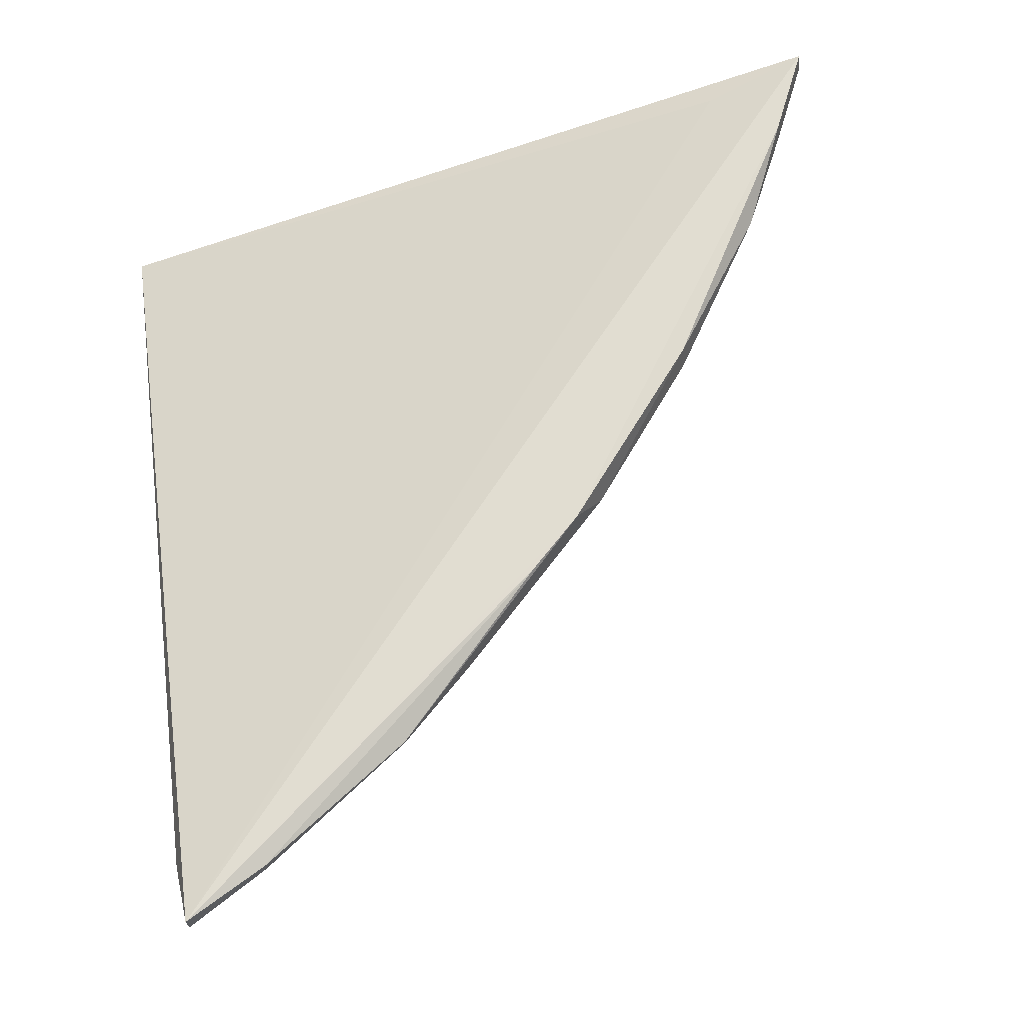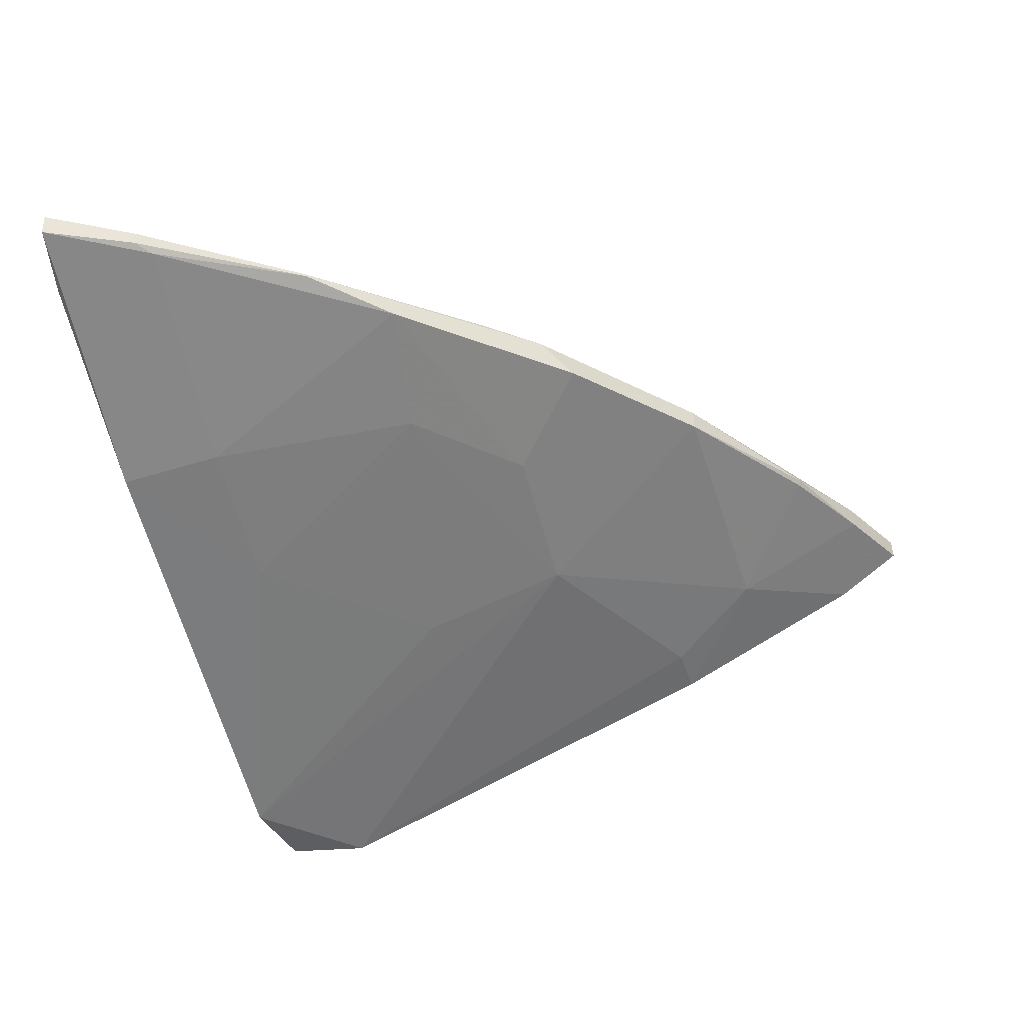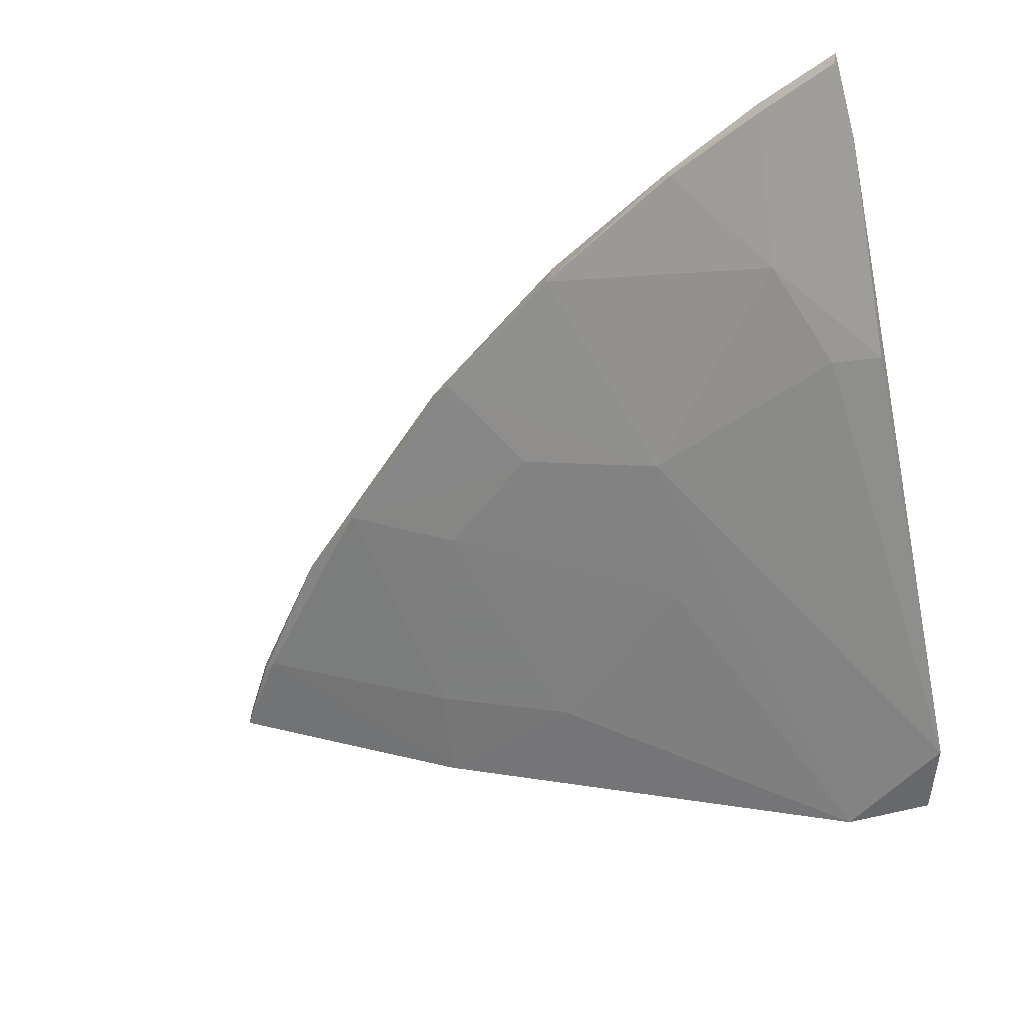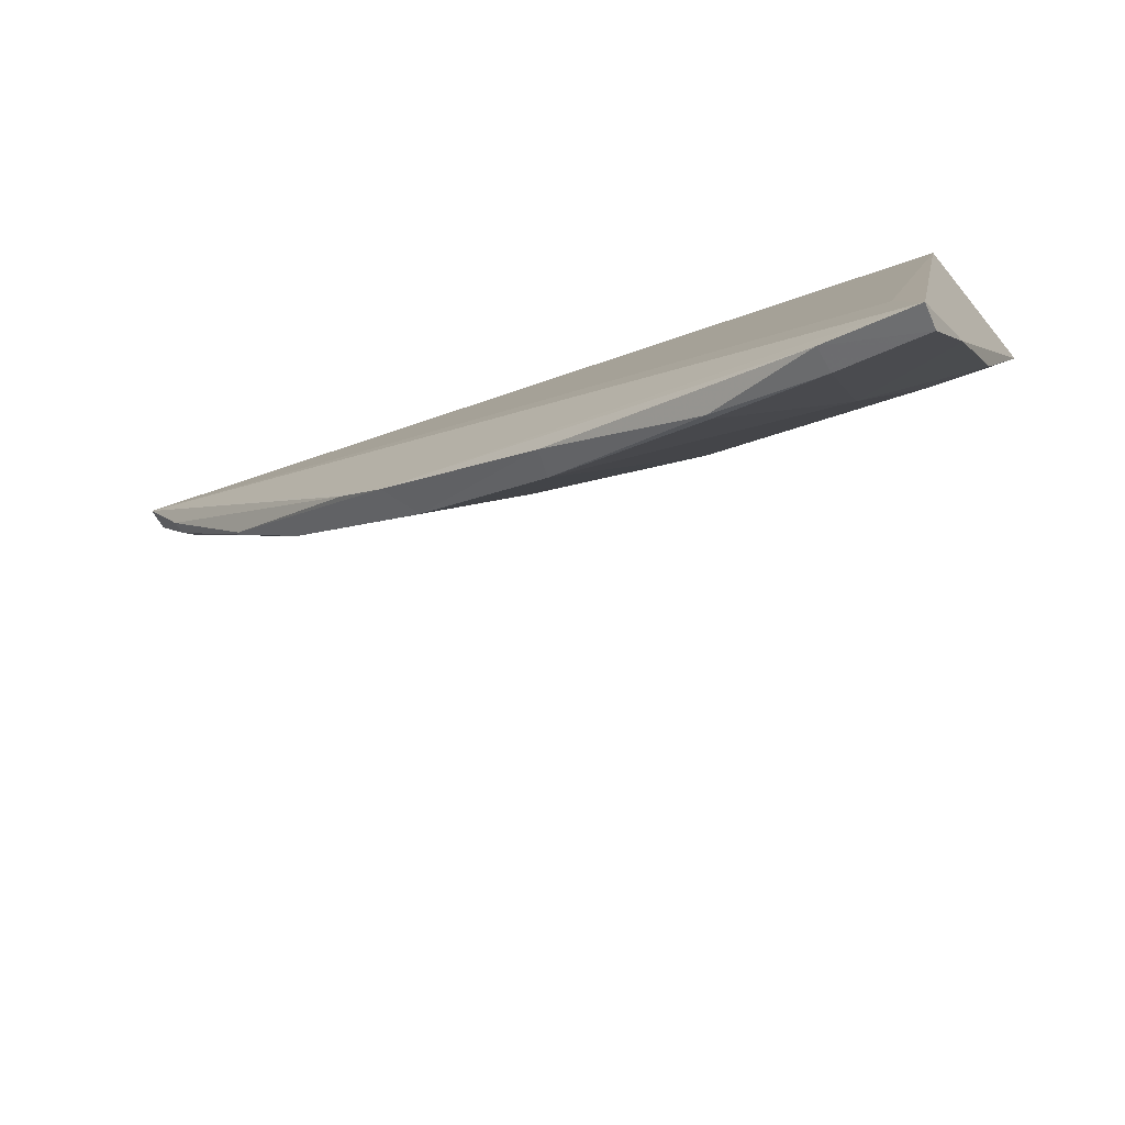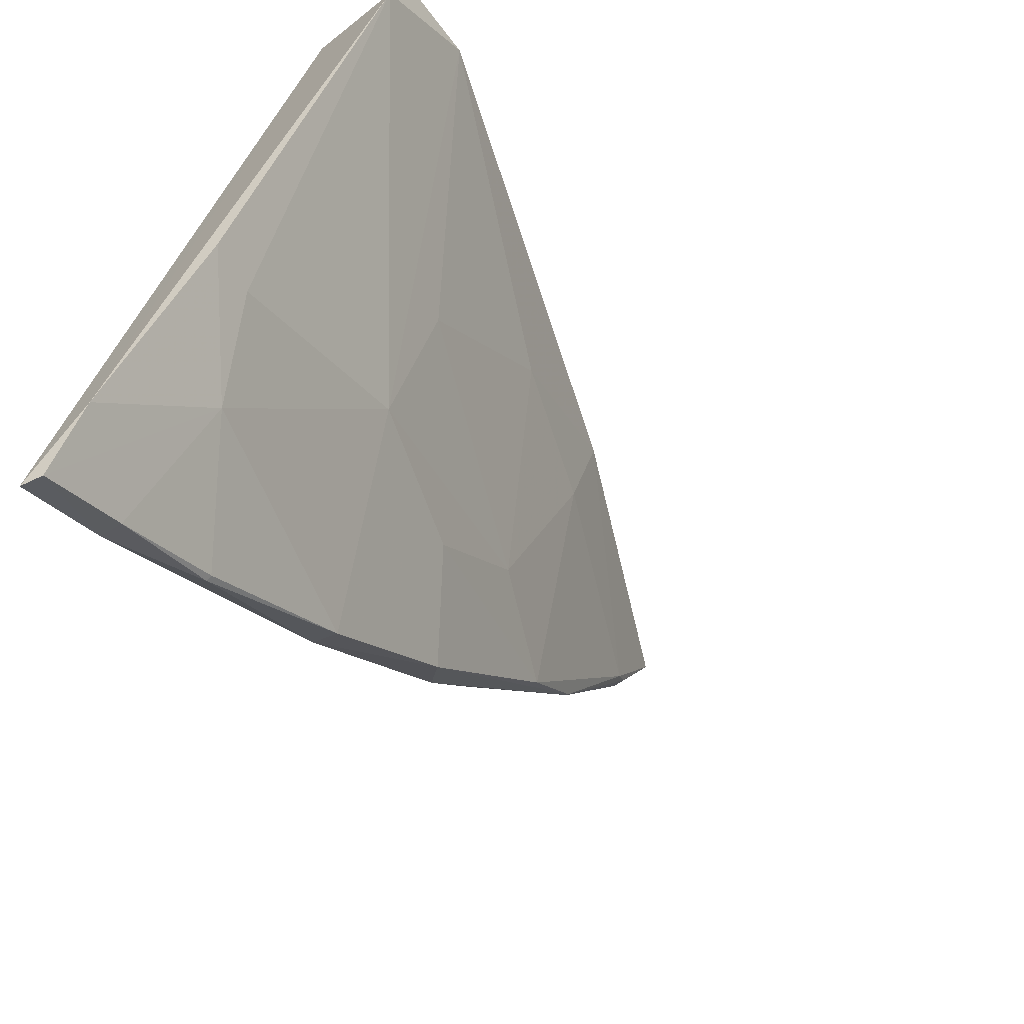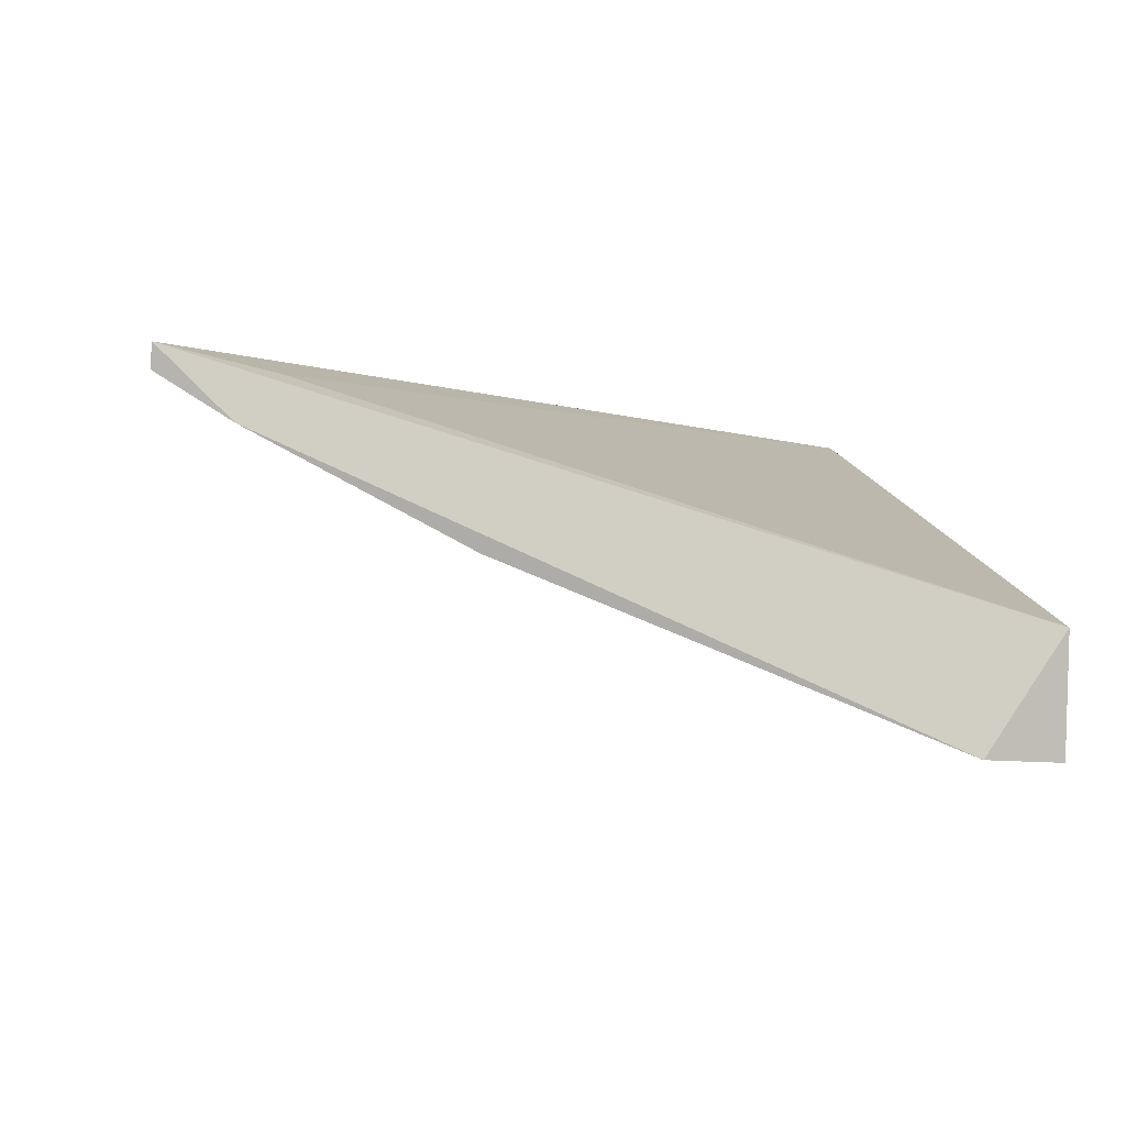
<metadata>
{"format":"obj","ext":"obj","renderer":"f3d","projection":"perspective","resolution":1024,"background":"white","views":[{"elev":67.9,"azim":-99.5,"up":"+Z"},{"elev":-35.5,"azim":-76.2,"up":"+Z"},{"elev":-49.2,"azim":11.5,"up":"+Z"},{"elev":-66.2,"azim":33.1,"up":"+Y"},{"elev":-62.8,"azim":127.5,"up":"+Y"},{"elev":-0.5,"azim":81.8,"up":"+Z"}]}
</metadata>
<code>
v -0.05533 -0.125 0.02785
v -0.05563 -0.1251 0.02611
v -0.05482 -0.07072 0.0008667
v -0.06348 -0.06323 0.0007753
v -0.1214 -0.06356 0.02539
v -0.09266 -0.1006 0.02485
v -0.05497 -0.1198 0.02273
v -0.05617 -0.06425 0.009594
v -0.07514 -0.09513 0.01591
v -0.09951 -0.07082 0.01598
v -0.07013 -0.1177 0.02627
v -0.09457 -0.09824 0.02707
v -0.05742 -0.1168 0.02608
v -0.05643 -0.06447 0.0004868
v -0.1163 -0.06294 0.02203
v -0.05524 -0.1041 0.01447
v -0.09518 -0.08678 0.01995
v -0.06201 -0.1217 0.02779
v -0.06289 -0.1111 0.01967
v -0.1102 -0.0819 0.02492
v -0.08149 -0.1095 0.02726
v -0.1003 -0.06316 0.0141
v -0.05923 -0.1038 0.01522
v -0.08692 -0.0947 0.01994
v -0.08774 -0.071 0.01173
v -0.06212 -0.1219 0.02598
v -0.082 -0.1096 0.02533
v -0.09836 -0.09405 0.02687
v -0.1047 -0.08785 0.02422
v -0.1215 -0.0636 0.02367
v -0.07537 -0.08331 0.01173
v -0.07006 -0.1175 0.02584
v -0.1102 -0.08186 0.0251
v -0.1181 -0.06997 0.02517
v -0.1169 -0.0712 0.02378
v -0.1181 -0.06998 0.02416
f 7 1 2
f 8 7 3
f 8 1 7
f 9 4 3
f 12 1 5
f 13 8 5
f 13 5 1
f 13 1 8
f 14 8 3
f 14 3 4
f 14 4 8
f 15 8 4
f 15 5 8
f 16 3 7
f 18 2 1
f 18 1 12
f 19 7 2
f 19 16 7
f 20 6 12
f 21 12 6
f 21 18 12
f 21 11 18
f 22 15 4
f 23 9 3
f 23 3 16
f 23 19 9
f 23 16 19
f 24 17 9
f 24 9 6
f 25 17 10
f 25 22 4
f 25 10 22
f 26 18 11
f 26 2 18
f 26 19 2
f 27 6 9
f 27 9 19
f 27 21 6
f 27 11 21
f 28 12 5
f 29 6 20
f 29 24 6
f 29 17 24
f 29 10 17
f 30 5 15
f 30 15 22
f 31 25 4
f 31 4 9
f 31 9 17
f 31 17 25
f 32 26 11
f 32 11 27
f 32 27 19
f 32 19 26
f 33 20 12
f 33 12 28
f 34 5 30
f 34 20 33
f 34 33 28
f 34 28 5
f 35 29 20
f 35 10 29
f 35 30 22
f 35 22 10
f 36 34 30
f 36 30 35
f 36 35 20
f 36 20 34

</code>
